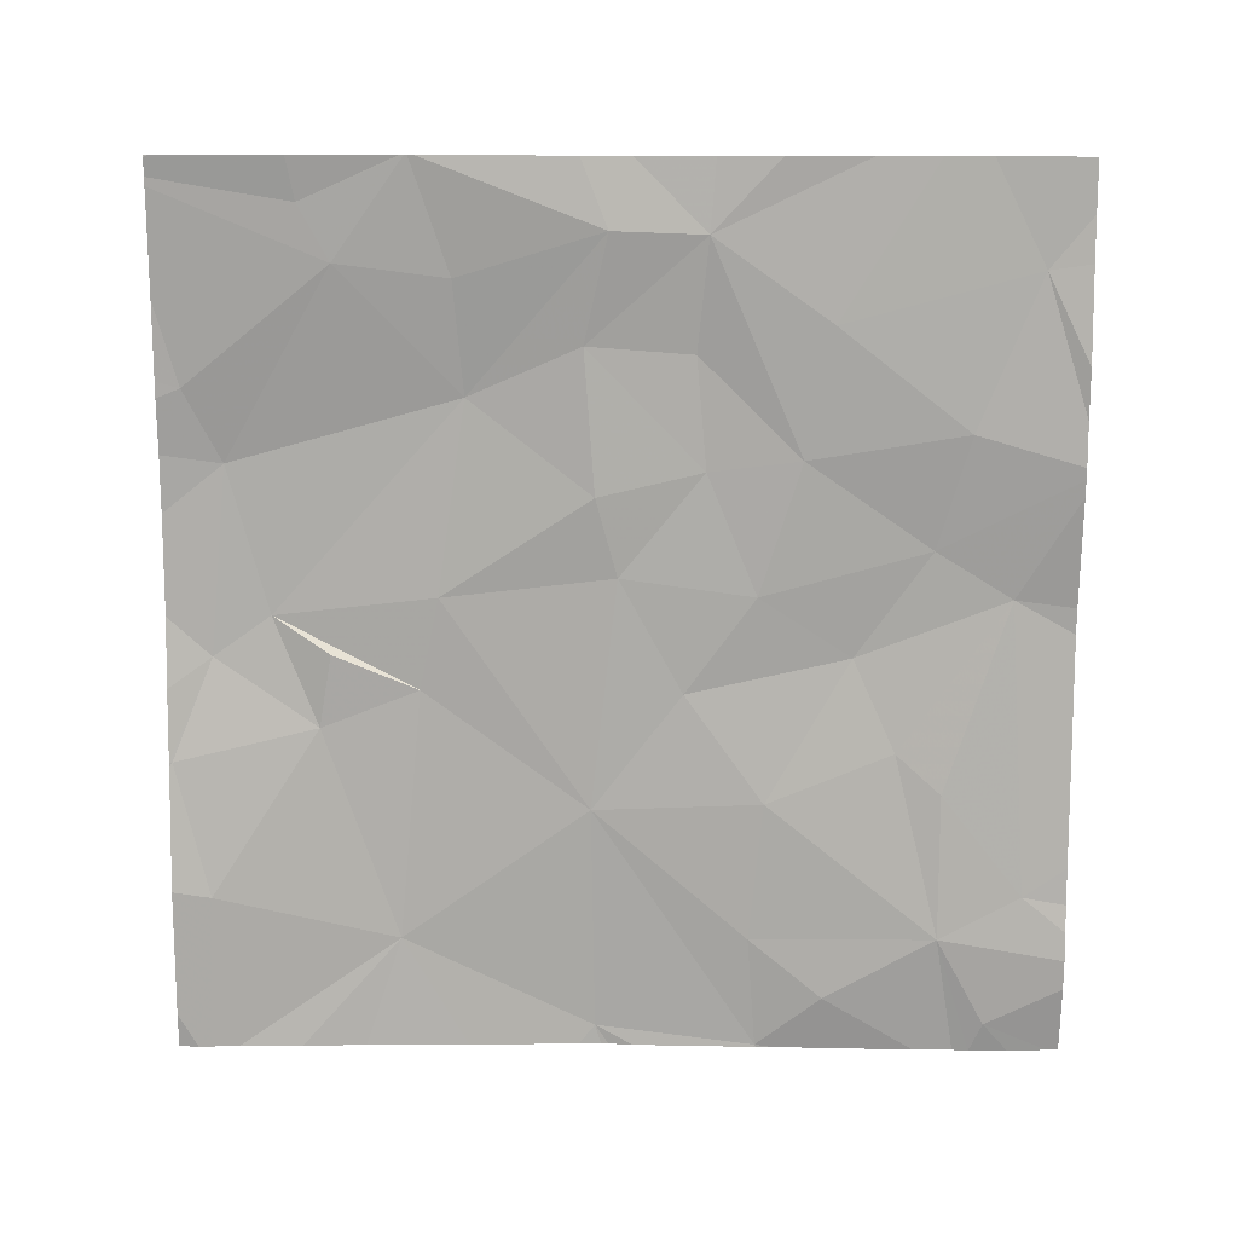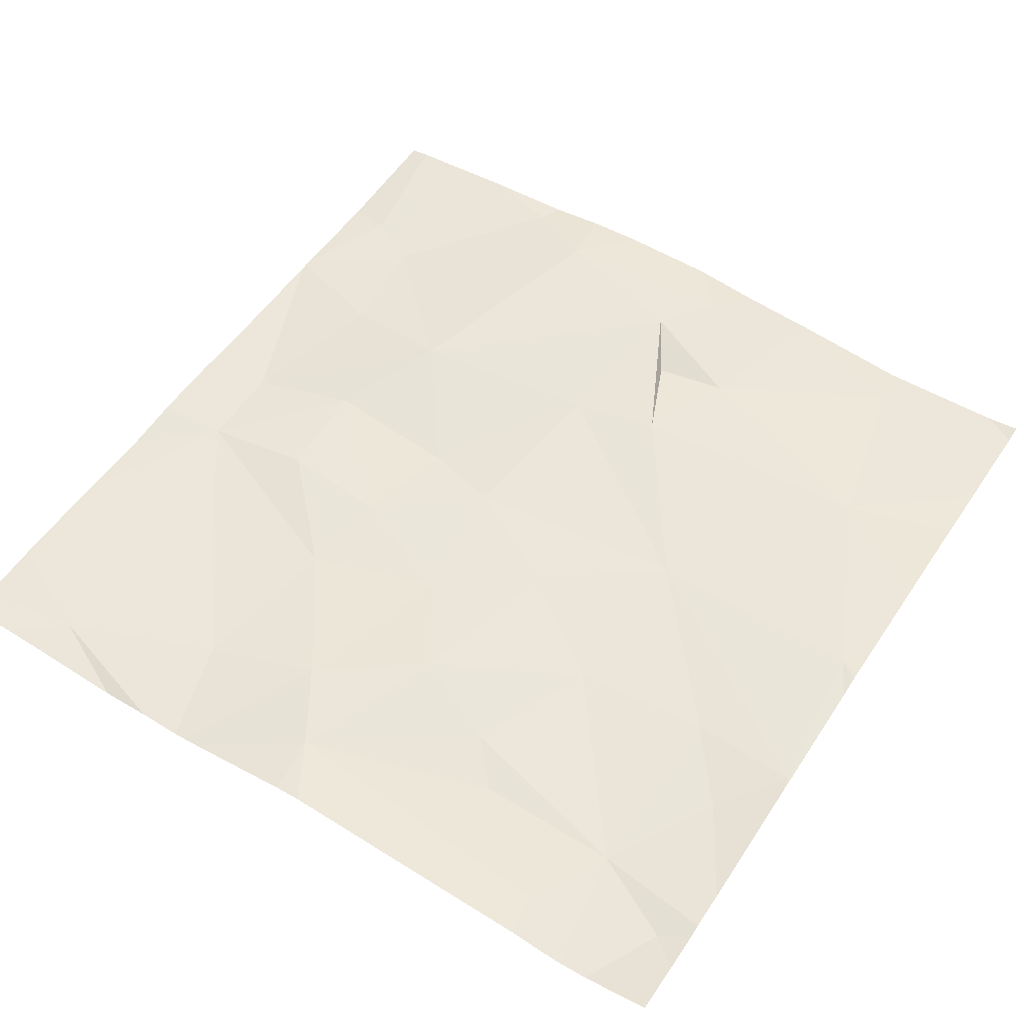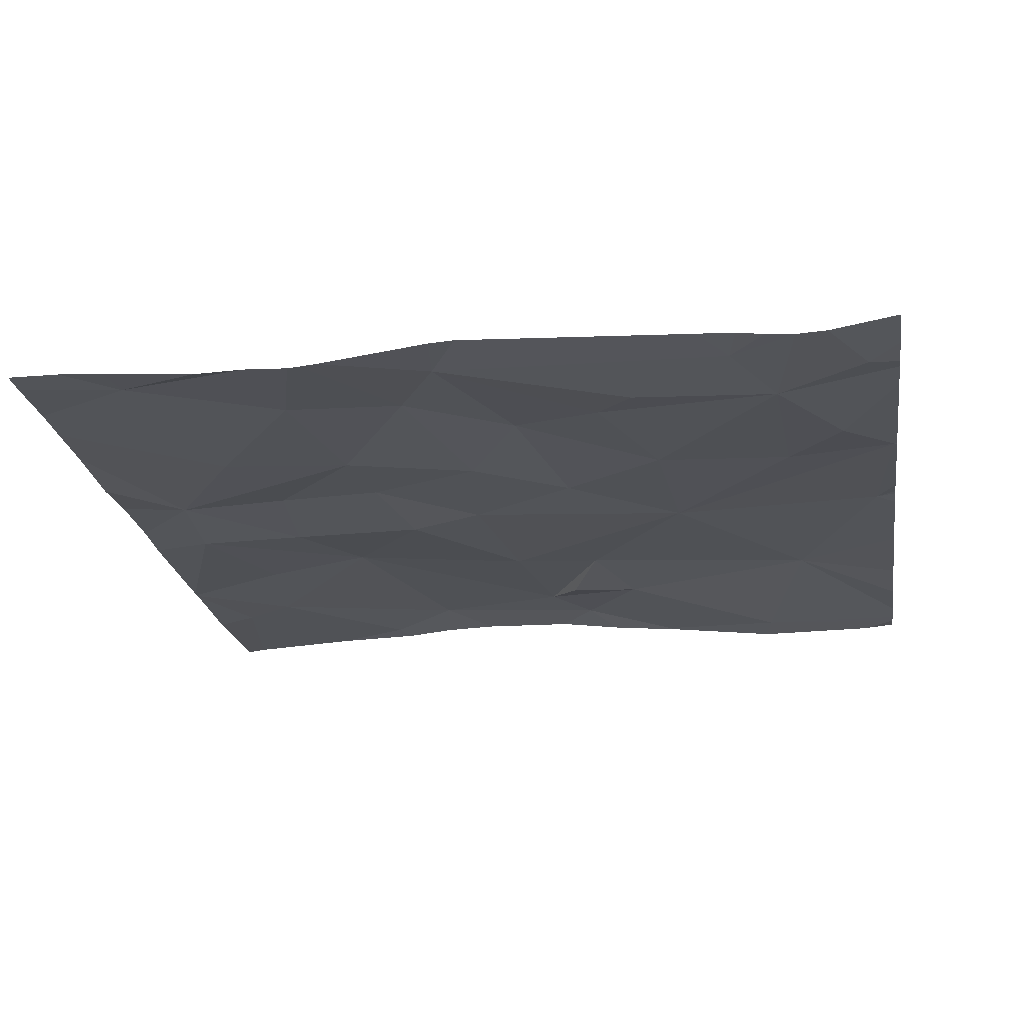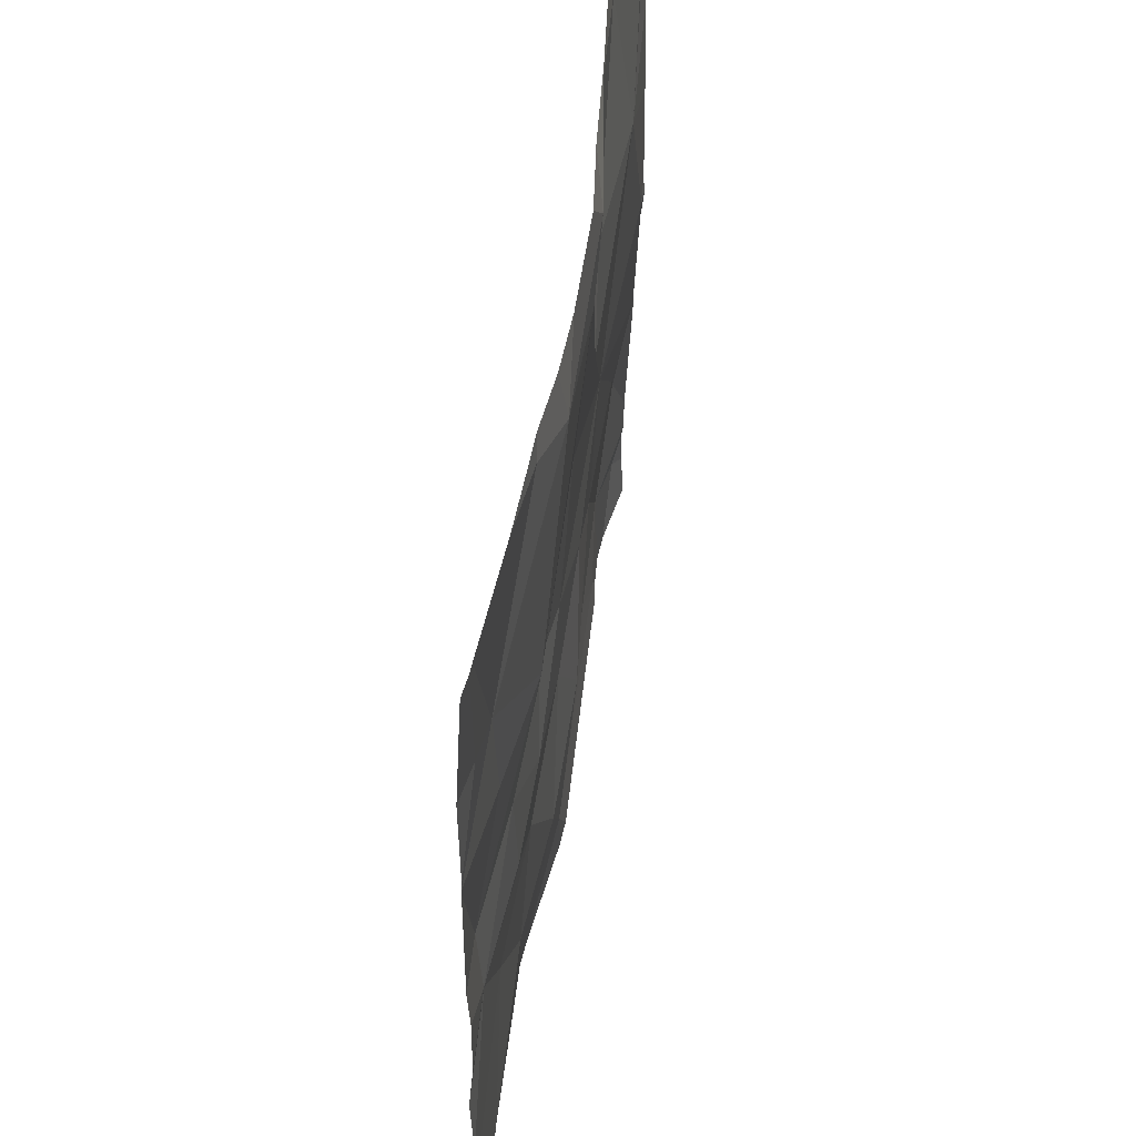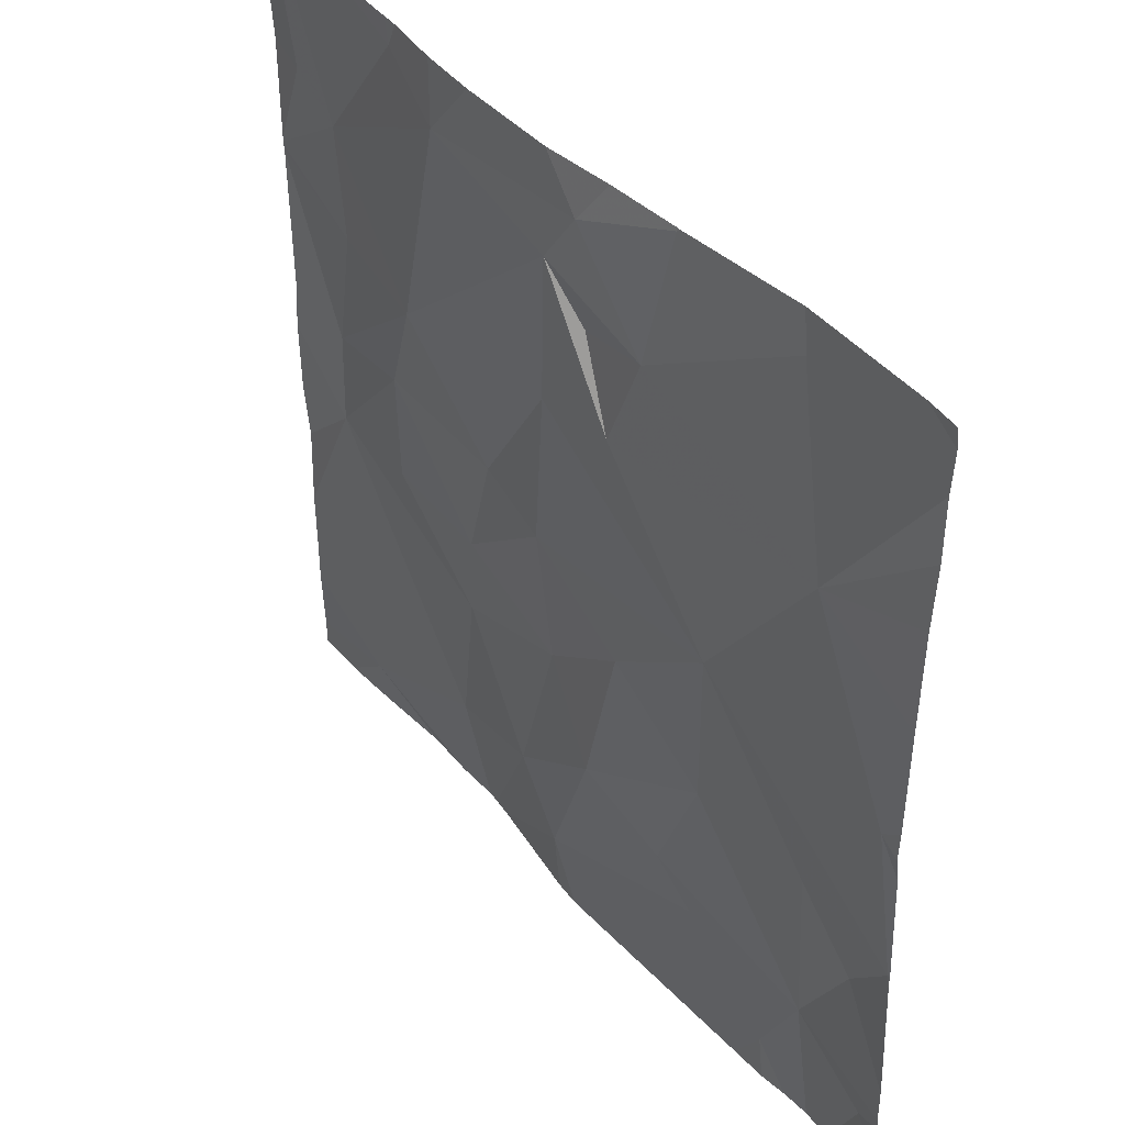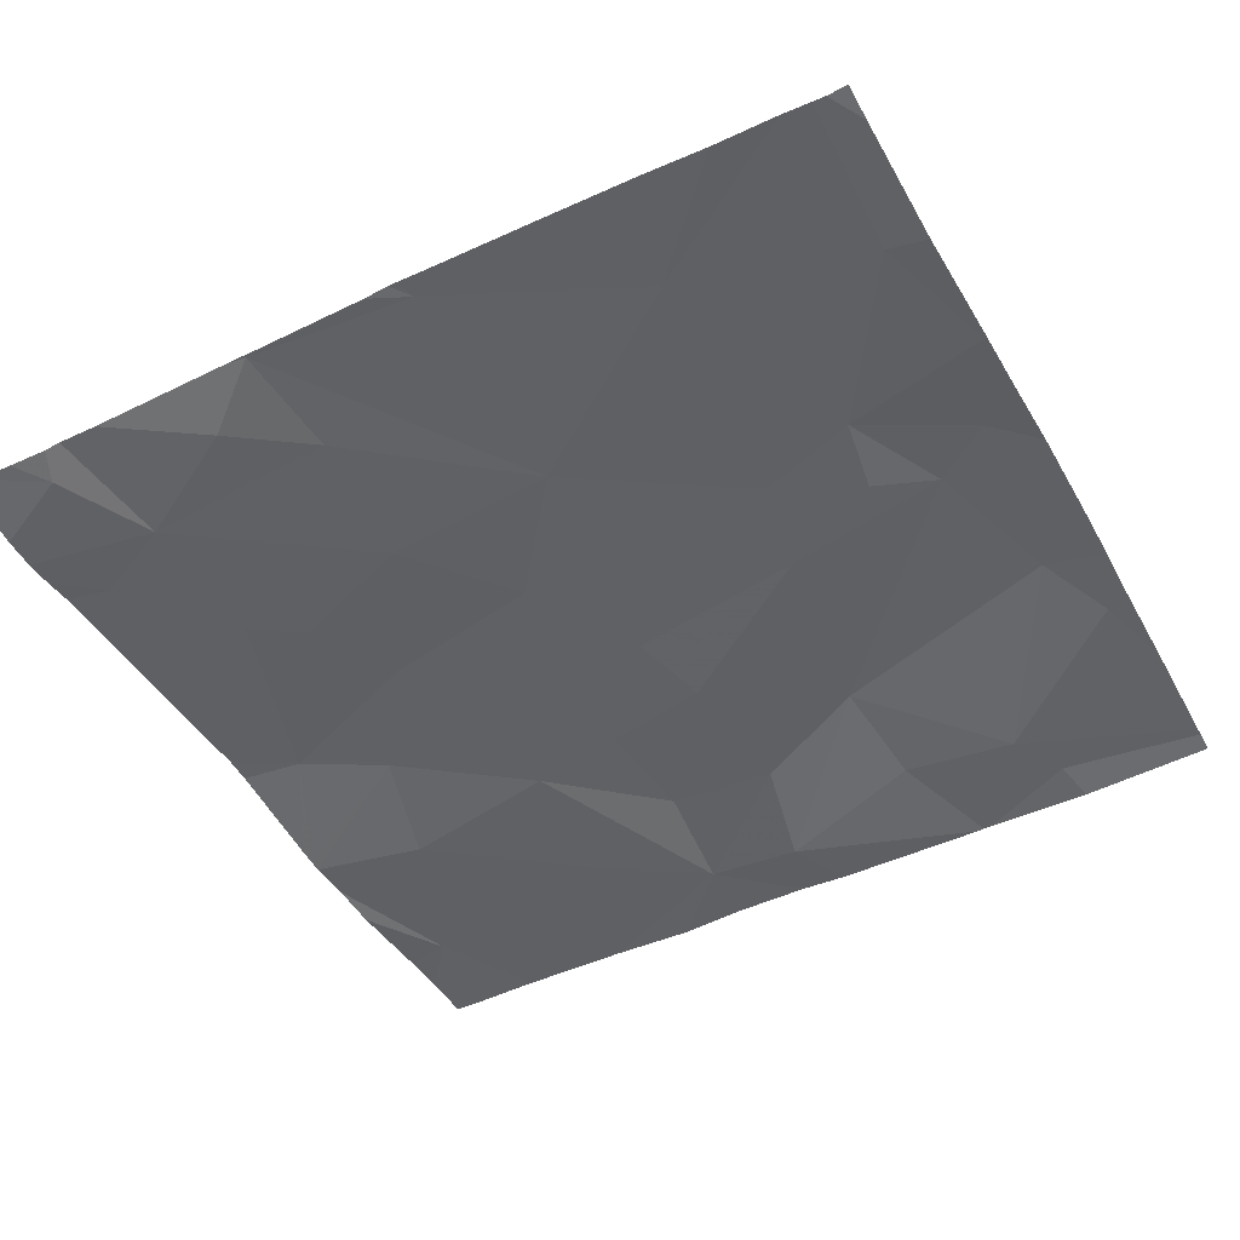
<metadata>
{"format":"obj","ext":"obj","renderer":"f3d","projection":"perspective","resolution":1024,"background":"white","views":[{"elev":-76.1,"azim":-90.1,"up":"+Z"},{"elev":52.7,"azim":32.8,"up":"+Z"},{"elev":-23.0,"azim":9.1,"up":"+Z"},{"elev":53.2,"azim":-80.6,"up":"+Y"},{"elev":42.2,"azim":53.8,"up":"+Y"},{"elev":-46.4,"azim":118.0,"up":"+Z"}]}
</metadata>
<code>
v -121.6 249.4 483.3
v -121.9 249.4 483.3
v -120.4 249.4 483.2
v -120.6 249.4 483.3
v -121.5 249.4 483.3
v -120.4 247.6 483.2
v -121 247.6 483.3
v -121.5 247.5 483.2
v -120.3 247.5 483.2
v -120 247.8 483.2
v -120.8 249.4 483.3
v -121 249.4 483.3
v -120.2 247.5 483.2
v -120.1 247.6 483.2
v -120 248.4 483.3
v -120 247.5 483.2
v -120.3 247.7 483.2
v -121.7 247.6 483.2
v -121.4 247.7 483.2
v -121.3 248 483.3
v -121.1 247.8 483.3
v -120.6 247.7 483.2
v -120.7 247.8 483.2
v -120.9 247.9 483.3
v -120.6 248.1 483.2
v -121.6 248 483.2
v -121.3 249.4 483.3
v -121.8 248.2 483.2
v -121.4 247.5 483.2
v -120 248.1 483.3
v -121 248.1 483.3
v -120.1 248 483.2
v -120 248.1 483.3
v -120.5 248.5 483.3
v -120.3 248.9 483.3
v -120.1 248.5 483.3
v -121.5 248.5 483.3
v -121.4 248.7 483.3
v -121.2 248.5 483.3
v -121 248.4 483.3
v -121 248.8 483.3
v -121.8 248.4 483.2
v -120 248.1 483.3
v -120 247.7 483.2
v -120.8 248.3 483.3
v -120.3 248.1 483.2
v -120.2 247.5 483.2
v -121.3 247.5 483.2
v -121.5 248.3 483.3
v -121 247.5 483.3
v -121.3 247.5 483.2
v -121.3 248.2 483.3
v -120.8 248.8 483.3
v -121 249.1 483.3
v -120.7 249 483.3
v -121.7 249 483.3
v -121.3 249.2 483.3
v -121.8 249.1 483.3
v -120.4 249.3 483.2
v -120.9 249 483.3
v -120 247.7 483.2
v -121.7 248.8 483.3
v -120.9 247.5 483.3
v -121.4 249.3 483.3
v -120.6 249.4 483.3
v -120.9 249.3 483.3
v -120 247.6 483.2
v -120.4 247.5 483.2
v -120.3 247.5 483.2
v -121.9 247.8 483.3
v -121.9 247.7 483.3
v -121.9 247.9 483.3
v -121.9 248.1 483.2
v -121.9 247.5 483.2
v -121.9 249.4 483.3
v -120.6 249.4 483.3
v -121.9 248.5 483.3
v -121.9 248.8 483.3
v -121.9 248.4 483.3
v -121.9 248.2 483.3
v -121.9 248.8 483.3
v -121.9 248.8 483.3
v -121.9 249.1 483.3
v -121.9 248.9 483.3
v -121.9 249.4 483.3
v -120 248.4 483.3
v -120 248.5 483.3
v -120 248.4 483.3
v -120 248.1 483.3
v -120 248.7 483.3
v -120 249 483.3
v -120 249.3 483.2
v -120 249.3 483.2
v -120 249.2 483.3
v -120 249.1 483.3
v -121.2 247.5 483.2
v -121.8 247.5 483.2
v -121.7 247.5 483.2
v -120 247.5 483.2
v -120 247.5 483.2
v -121.9 247.5 483.2
v -121.2 249.4 483.3
v -121.4 249.4 483.3
v -121.9 249.4 483.3
v -121.9 249.4 483.3
v -121.9 249.4 483.3
v -120.1 249.4 483.2
v -120 249.4 483.3
v -120 249.4 483.3
f 99 16 100
f 17 14 61
f 13 6 9
f 14 17 13
f 103 64 27
f 19 18 29
f 20 19 21
f 22 6 17
f 7 21 48
f 24 23 25
f 18 26 70
f 22 23 7
f 26 18 19
f 102 57 12
f 23 22 17
f 6 22 7
f 17 25 23
f 88 36 15
f 7 23 24
f 98 18 97
f 21 19 51
f 21 24 31
f 32 17 44
f 7 24 21
f 27 57 102
f 97 18 74
f 68 7 63
f 12 66 11
f 3 59 92
f 35 34 36
f 38 37 39
f 41 40 34
f 39 40 41
f 28 42 77
f 87 36 88
f 34 45 25
f 45 24 25
f 34 46 30
f 86 36 30
f 36 34 30
f 96 7 48
f 40 31 45
f 21 31 20
f 28 49 37
f 34 25 46
f 70 28 72
f 48 21 51
f 25 17 46
f 31 40 52
f 45 31 24
f 20 26 19
f 20 52 49
f 37 49 52
f 86 30 89
f 38 42 37
f 40 39 52
f 43 32 10
f 45 34 40
f 52 20 31
f 17 32 46
f 42 28 37
f 28 26 20
f 76 65 59
f 49 28 20
f 39 37 52
f 30 46 32
f 53 34 35
f 38 41 54
f 53 35 55
f 56 38 57
f 58 56 75
f 35 59 55
f 53 60 54
f 55 60 53
f 62 42 38
f 62 38 56
f 35 36 87
f 38 39 41
f 34 53 41
f 41 53 54
f 81 56 82
f 51 19 29
f 78 62 81
f 54 60 55
f 8 18 98
f 82 58 84
f 66 65 4
f 76 59 3
f 64 57 27
f 57 38 54
f 55 65 66
f 59 65 55
f 92 59 93
f 93 35 94
f 11 66 4
f 75 64 1
f 29 18 8
f 57 64 56
f 104 83 105
f 57 66 12
f 54 66 57
f 66 54 55
f 15 36 86
f 70 26 28
f 71 18 70
f 4 65 76
f 72 28 73
f 47 14 13
f 16 14 47
f 73 28 80
f 74 18 71
f 9 6 69
f 97 74 101
f 10 32 44
f 77 42 78
f 43 30 32
f 5 64 103
f 78 42 62
f 79 28 77
f 33 30 43
f 80 28 79
f 81 62 56
f 13 17 6
f 44 17 61
f 82 56 58
f 50 7 96
f 83 58 2
f 84 58 83
f 61 14 67
f 67 14 16
f 89 30 33
f 90 35 87
f 1 64 5
f 91 35 90
f 63 7 50
f 68 6 7
f 3 92 107
f 93 59 35
f 2 58 75
f 94 35 95
f 95 35 91
f 69 6 68
f 75 56 64
f 100 16 47
f 104 85 83
f 105 83 2
f 106 85 104
f 107 92 108
f 108 92 109

</code>
